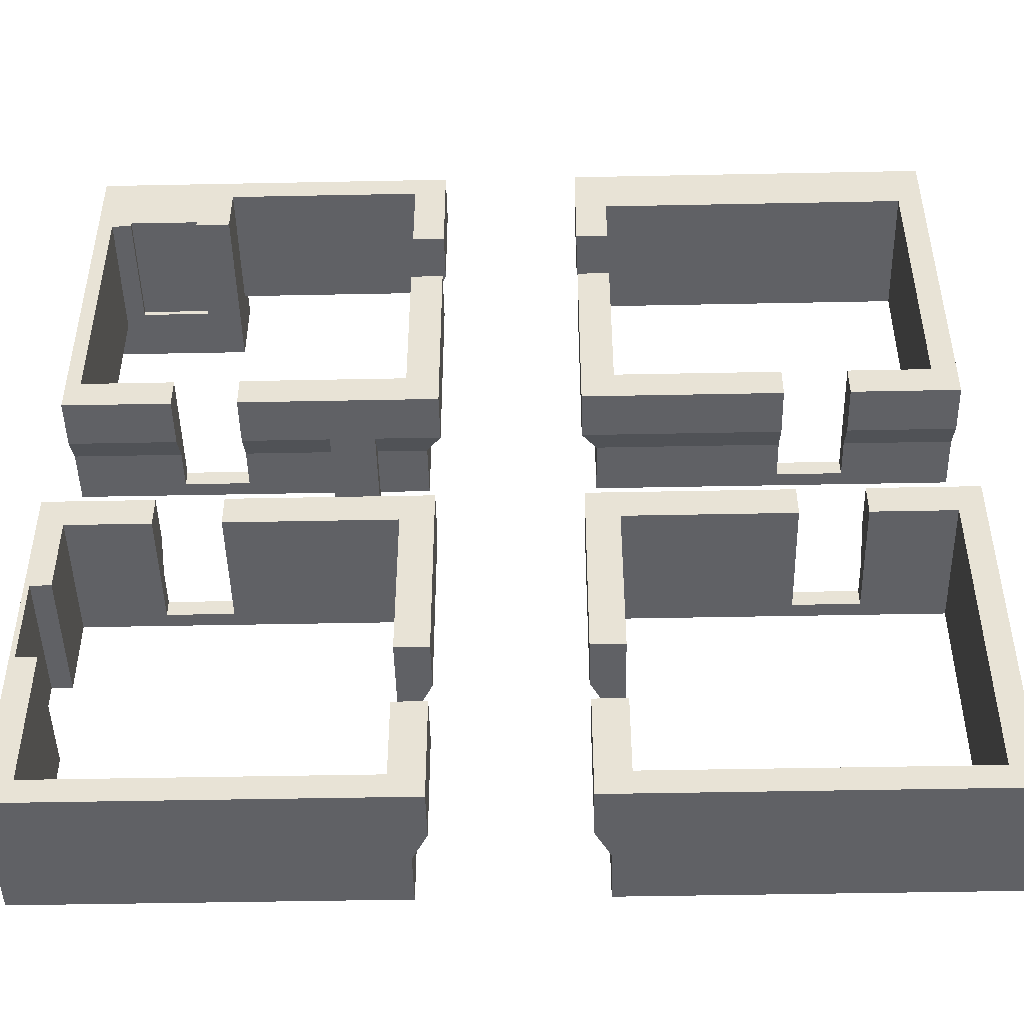
<metadata>
{"format":"obj","ext":"obj","renderer":"f3d","projection":"perspective","resolution":1024,"background":"white","views":[{"elev":-47.3,"azim":-178.7,"up":"+Y"}]}
</metadata>
<code>
g Laboratory_STR_InnerWall_01
v 4.1 -10.7 3.8
v 4.1 -4.1 -1
v 4.1 -10.7 -1
v 4.1 -4.1 4.4
v 4.1 -13.3 3.8
v 4.1 -16.6 4.4
v 4.1 -13.3 -1
v 4.1 -16.6 -1
v 13.3 -4.1 -1
v 16.6 -4.1 4.4
v 16.6 -4.1 -1
v 13.3 -4.1 3.8
v 10.7 -4.1 3.8
v 4.1 -4.1 4.4
v 10.7 -4.1 -1
v 4.1 -4.1 -1
v 10.7 -2.8 -1
v 10.7 -3.4 2.2
v 10.7 -2.8 1
v 10.7 -4.1 -1
v 10.7 -3.4 3.8
v 10.7 -4.1 3.8
v 10.7 -2.8 1
v 3.4 -3.4 2.2
v 2.8 -2.8 1
v 10.7 -3.4 2.2
v 2.8 -10.7 1
v 3.4 -3.4 2.2
v 3.4 -10.7 2.2
v 2.8 -2.8 1
v 4.1 -10.7 3.8
v 3.4 -10.7 2.2
v 3.4 -10.7 3.8
v 4.1 -10.7 -1
v 2.8 -10.7 1
v 2.8 -10.7 -1
v 13.3 -3.4 2.2
v 13.3 -2.8 -1
v 13.3 -2.8 1
v 13.3 -4.1 -1
v 13.3 -3.4 3.8
v 13.3 -4.1 3.8
v 13.3 3.4 3.8
v 13.3 4.1 -1
v 13.3 4.1 3.8
v 13.3 3.4 2.2
v 13.3 2.8 -1
v 13.3 2.8 1
v 10.7 4.1 -1
v 4.1 4.1 4.4
v 4.1 4.1 -1
v 10.7 4.1 3.8
v 13.3 4.1 3.8
v 17 4.1 4.4
v 13.3 4.1 -1
v 17 4.1 -1
v 3.4 3.4 4.4
v 5.4 3.4 2.2
v 3.4 3.4 2.2
v 5.4 3.4 4.4
v 10.7 4.1 -1
v 10.7 3.4 3.8
v 10.7 4.1 3.8
v 10.7 3.4 2.2
v 10.7 2.8 1
v 10.7 2.8 -1
v 4.1 13.3 3.8
v 4.1 16.6 -1
v 4.1 13.3 -1
v 4.1 16.6 4.4
v 4.1 10.7 3.8
v 4.1 4.1 4.4
v 4.1 4.1 -1
v 4.1 10.7 -1
v 3.4 10.7 3.8
v 3.4 3.4 2.2
v 3.4 10.7 2.2
v 3.4 3.4 4.4
v 3.4 17.6 4.4
v 3.4 13.3 3.8
v 3.4 17.6 2.2
v 3.4 13.3 2.2
v 3.4 13.3 2.2
v 2.8 13.3 -1
v 2.8 13.3 1
v 4.1 13.3 3.8
v 3.4 13.3 3.8
v 4.1 13.3 -1
v -3.4 -10.7 3.8
v -3.4 -3.4 2.2
v -3.4 -10.7 2.2
v -3.4 -3.4 4.4
v -3.4 -13.3 3.8
v -3.4 -17.6 4.4
v -3.4 -13.3 2.2
v -3.4 -17.6 2.2
v -10.7 -3.4 2.2
v -10.7 -2.8 -1
v -10.7 -2.8 1
v -10.7 -4.1 -1
v -10.7 -3.4 3.8
v -10.7 -4.1 3.8
v -4.1 -13.3 3.8
v -4.1 -16.6 -1
v -4.1 -13.3 -1
v -4.1 -16.6 4.4
v -4.1 -4.1 4.4
v -4.1 -10.7 3.8
v -4.1 -4.1 -1
v -4.1 -10.7 -1
v -3.4 -10.7 2.2
v -4.1 -10.7 3.8
v -3.4 -10.7 3.8
v -4.1 -10.7 -1
v -2.8 -10.7 1
v -2.8 -10.7 -1
v -3.4 -13.3 2.2
v -2.8 -13.3 -1
v -2.8 -13.3 1
v -4.1 -13.3 3.8
v -3.4 -13.3 3.8
v -4.1 -13.3 -1
v -13.3 -2.8 -1
v -13.3 -3.4 2.2
v -13.3 -2.8 1
v -13.3 -4.1 -1
v -13.3 -3.4 3.8
v -13.3 -4.1 3.8
v -13.3 -3.4 2.2
v -17.6 -3.4 4.4
v -17.6 -3.4 2.2
v -13.3 -3.4 3.8
v -10.7 -3.4 3.8
v -3.4 -3.4 4.4
v -10.7 -3.4 2.2
v -3.4 -3.4 2.2
v -4.1 10.7 3.8
v -3.4 10.7 2.2
v -3.4 10.7 3.8
v -4.1 10.7 -1
v -2.8 10.7 1
v -2.8 10.7 -1
v -13.3 4.1 -1
v -16.6 4.1 4.4
v -16.6 4.1 -1
v -13.3 4.1 3.8
v -10.7 4.1 3.8
v -4.1 4.1 4.4
v -4.1 4.1 -1
v -10.7 4.1 -1
v -10.7 2.8 1
v -3.4 3.4 2.2
v -2.8 2.8 1
v -10.7 3.4 2.2
v -13.3 4.1 -1
v -13.3 3.4 3.8
v -13.3 4.1 3.8
v -13.3 3.4 2.2
v -13.3 2.8 1
v -13.3 2.8 -1
v -4.1 10.7 3.8
v -4.1 4.1 -1
v -4.1 10.7 -1
v -4.1 4.1 4.4
v -4.1 15.4 4.4
v -4.1 13.3 3.8
v -4.1 15.4 -1
v -4.1 13.3 -1
v -3.4 13.3 2.2
v -4.1 13.3 3.8
v -3.4 13.3 3.8
v -4.1 13.3 -1
v -2.8 13.3 1
v -2.8 13.3 -1
v -3.4 3.4 2.2
v -2.8 10.7 1
v -2.8 2.8 1
v -3.4 10.7 2.2
v -10.7 -4.1 -1
v -4.1 -4.1 4.4
v -4.1 -4.1 -1
v -10.7 -4.1 3.8
v -13.3 -4.1 3.8
v -16.6 -4.1 4.4
v -13.3 -4.1 -1
v -16.6 -4.1 -1
v -16.6 -4.1 4.4
v -16.6 -16.6 -1
v -16.6 -16.6 4.4
v -16.6 -4.1 -1
v -16.6 15.4 4.4
v -16.6 4.1 -1
v -16.6 4.1 4.4
v -16.6 15.4 -1
v -16.6 15.4 -1
v -4.1 15.4 4.4
v -4.1 15.4 -1
v -16.6 15.4 4.4
v -4.1 -16.6 -1
v -16.6 -16.6 4.4
v -16.6 -16.6 -1
v -4.1 -16.6 4.4
v 16.6 -7.3 -1
v 16.6 -4.1 4.4
v 16.6 -7.3 4.4
v 16.6 -4.1 -1
v 16.6 -16.6 4.4
v 4.1 -16.6 -1
v 16.6 -16.6 -1
v 4.1 -16.6 4.4
v 17 4.1 -1
v 17 14.6 4.4
v 17 4.1 4.4
v 17 14.6 -1
v 10.7 -4.1 3.8
v 13.3 -3.4 3.8
v 10.7 -3.4 3.8
v 13.3 -4.1 3.8
v 10.7 3.4 3.8
v 13.3 4.1 3.8
v 10.7 4.1 3.8
v 13.3 3.4 3.8
v 3.4 10.7 2.2
v 4.1 10.7 3.8
v 3.4 10.7 3.8
v 4.1 10.7 -1
v 2.8 10.7 1
v 2.8 10.7 -1
v 3.4 10.7 3.8
v 4.1 13.3 3.8
v 3.4 13.3 3.8
v 4.1 10.7 3.8
v -4.1 10.7 3.8
v -3.4 13.3 3.8
v -4.1 13.3 3.8
v -3.4 10.7 3.8
v -10.7 3.4 2.2
v -10.7 4.1 3.8
v -10.7 3.4 3.8
v -10.7 4.1 -1
v -10.7 2.8 -1
v -10.7 2.8 1
v -13.3 3.4 3.8
v -10.7 4.1 3.8
v -13.3 4.1 3.8
v -10.7 3.4 3.8
v -13.3 -4.1 3.8
v -10.7 -3.4 3.8
v -13.3 -3.4 3.8
v -10.7 -4.1 3.8
v 3.4 -13.3 2.2
v 4.1 -13.3 3.8
v 3.4 -13.3 3.8
v 2.8 -13.3 -1
v 2.8 -13.3 1
v 4.1 -13.3 -1
v -3.4 -13.3 3.8
v -4.1 -10.7 3.8
v -4.1 -13.3 3.8
v -3.4 -10.7 3.8
v 3.4 -13.3 3.8
v 4.1 -10.7 3.8
v 3.4 -10.7 3.8
v 4.1 -13.3 3.8
v 2.8 -17.6 1
v 3.4 -13.3 2.2
v 3.4 -17.6 2.2
v 2.8 -13.3 1
v -3.4 13.3 2.2
v -2.8 17.6 1
v -2.8 13.3 1
v -3.4 17.6 2.2
v 2.8 10.7 1
v 3.4 3.4 2.2
v 2.8 2.8 1
v 3.4 10.7 2.2
v 2.8 13.3 1
v 3.4 17.6 2.2
v 3.4 13.3 2.2
v 2.8 17.6 1
v -3.4 13.3 3.8
v -3.4 17.6 2.2
v -3.4 13.3 2.2
v -3.4 17.6 4.4
v -3.4 10.7 3.8
v -3.4 3.4 4.4
v -3.4 10.7 2.2
v -3.4 3.4 2.2
v -3.4 -17.6 2.2
v -2.8 -13.3 1
v -2.8 -17.6 1
v -3.4 -13.3 2.2
v 3.4 -13.3 3.8
v 3.4 -17.6 2.2
v 3.4 -13.3 2.2
v 3.4 -17.6 4.4
v 3.4 -3.4 4.4
v 3.4 -10.7 3.8
v 3.4 -3.4 2.2
v 3.4 -10.7 2.2
v -3.4 -10.7 2.2
v -2.8 -2.8 1
v -2.8 -10.7 1
v -3.4 -3.4 2.2
v -13.3 -2.8 1
v -17.6 -3.4 2.2
v -17.6 -2.8 1
v -13.3 -3.4 2.2
v 17.6 -3.4 2.2
v 13.3 -2.8 1
v 17.6 -2.8 1
v 13.3 -3.4 2.2
v 7.2 3.4 2.2
v 10.7 2.8 1
v 7.2 2.8 1
v 10.7 3.4 2.2
v -17.6 3.4 2.2
v -13.3 2.8 1
v -17.6 2.8 1
v -13.3 3.4 2.2
v -10.7 3.4 2.2
v -3.4 3.4 4.4
v -3.4 3.4 2.2
v -10.7 3.4 3.8
v -13.3 3.4 3.8
v -17.6 3.4 4.4
v -13.3 3.4 2.2
v -17.6 3.4 2.2
v 10.7 -3.4 2.2
v 3.4 -3.4 4.4
v 3.4 -3.4 2.2
v 10.7 -3.4 3.8
v 13.3 -3.4 3.8
v 17.6 -3.4 4.4
v 13.3 -3.4 2.2
v 17.6 -3.4 2.2
v -3.4 -3.4 2.2
v -10.7 -2.8 1
v -2.8 -2.8 1
v -10.7 -3.4 2.2
v 13.3 2.8 1
v 17.6 3.4 2.2
v 17.6 2.8 1
v 13.3 3.4 2.2
v 4.1 16.6 -1
v 12 16.6 4.4
v 12 16.6 -1
v 4.1 16.6 4.4
v 12 17.6 6
v 12 16.6 4.4
v 12 17.6 4.4
v 12 14.6 6
v 12 14.6 -1
v 12 16.6 -1
v 17 14.6 4.4
v 17.6 14.6 6
v 17.6 14.6 4.4
v 12 14.6 6
v 16.2 14.6 3.8
v 16.2 14.6 -1
v 17 14.6 -1
v 13.4 14.6 3.8
v 12 14.6 -1
v 13.4 14.6 -1
v 13.4 14.8 3.8
v 13.4 14.6 -1
v 13.4 14.6 3.8
v 13.4 14.8 -1
v 13.4 14.8 -1
v 16.2 14.8 3.8
v 16.2 14.8 -1
v 13.4 14.8 3.8
v 16.2 14.6 -1
v 16.2 14.8 3.8
v 16.2 14.6 3.8
v 16.2 14.8 -1
v 13.4 14.6 3.8
v 16.2 14.8 3.8
v 13.4 14.8 3.8
v 16.2 14.6 3.8
v 13.3 3.4 2.2
v 17.6 3.4 4.4
v 17.6 3.4 2.2
v 13.3 3.4 3.8
v 7.2 3.4 4.4
v 10.7 3.4 3.8
v 10.7 3.4 2.2
v 7.2 3.4 2.2
v 7.2 2.8 1
v 5.4 2.8 4.4
v 7.2 2.8 4.4
v 5.4 2.8 1
v 7.2 2.8 -1
v 10.7 2.8 -1
v 10.7 2.8 1
v 5.4 2.8 -1
v 2.8 2.8 1
v 2.8 2.8 -1
v 7.2 2.8 4.4
v 7.2 3.4 2.2
v 7.2 2.8 1
v 7.2 3.4 4.4
v 5.4 2.8 1
v 5.4 3.4 4.4
v 5.4 2.8 4.4
v 5.4 3.4 2.2
v 3.4 3.4 2.2
v 5.4 2.8 1
v 2.8 2.8 1
v 5.4 3.4 2.2
v 16.6 -16.6 -1
v 16.6 -10.9 4.4
v 16.6 -16.6 4.4
v 16.6 -10.9 -1
v 17.4 -10.9 -1
v 17.4 -7.3 4.4
v 17.4 -10.9 4.4
v 17.4 -7.3 -1
v 17.4 -10.9 -1
v 16.6 -10.9 4.4
v 16.6 -10.9 -1
v 17.4 -10.9 4.4
v 16.6 -7.3 -1
v 17.4 -7.3 4.4
v 17.4 -7.3 -1
v 16.6 -7.3 4.4
v 17.6 17.6 6
v 17.6 14.6 4.4
v 17.6 14.6 6
v 17.6 17.6 -1
v 17.6 3.4 4.4
v 17.6 3.4 2.2
v 17.6 2.8 1
v 17.6 2.8 -1
v 17.6 -3.4 2.2
v 17.6 -17.6 4.4
v 17.6 -3.4 4.4
v 17.6 -2.8 -1
v 17.6 -2.8 1
v 17.6 -17.6 -1
v 12 17.6 4.4
v 17.6 17.6 6
v 12 17.6 6
v 2.8 17.6 1
v 3.4 17.6 2.2
v 3.4 17.6 4.4
v 2.8 17.6 -1
v 17.6 17.6 -1
v -17.6 17.6 4.4
v -3.4 17.6 2.2
v -3.4 17.6 4.4
v -2.8 17.6 1
v -2.8 17.6 -1
v -17.6 17.6 -1
v -17.6 3.4 2.2
v -17.6 17.6 4.4
v -17.6 3.4 4.4
v -17.6 17.6 -1
v -17.6 2.8 -1
v -17.6 2.8 1
v -17.6 -3.4 2.2
v -17.6 -2.8 -1
v -17.6 -2.8 1
v -17.6 -17.6 -1
v -17.6 -3.4 4.4
v -17.6 -17.6 4.4
v -3.4 -17.6 2.2
v -17.6 -17.6 4.4
v -3.4 -17.6 4.4
v -2.8 -17.6 1
v -2.8 -17.6 -1
v -17.6 -17.6 -1
v 17.6 -17.6 4.4
v 3.4 -17.6 2.2
v 3.4 -17.6 4.4
v 2.8 -17.6 1
v 2.8 -17.6 -1
v 17.6 -17.6 -1
v 2.8 -17.6 -1
v 2.8 -13.3 1
v 2.8 -17.6 1
v 2.8 -13.3 -1
v 2.8 -10.7 -1
v 2.8 -2.8 1
v 2.8 -10.7 1
v 2.8 -2.8 -1
v 10.7 -2.8 -1
v 2.8 -2.8 1
v 2.8 -2.8 -1
v 10.7 -2.8 1
v 17.6 -2.8 1
v 13.3 -2.8 -1
v 17.6 -2.8 -1
v 13.3 -2.8 1
v 13.3 2.8 -1
v 17.6 2.8 1
v 17.6 2.8 -1
v 13.3 2.8 1
v 2.8 2.8 -1
v 2.8 10.7 1
v 2.8 2.8 1
v 2.8 10.7 -1
v 2.8 13.3 -1
v 2.8 17.6 1
v 2.8 13.3 1
v 2.8 17.6 -1
v -2.8 13.3 1
v -2.8 17.6 -1
v -2.8 13.3 -1
v -2.8 17.6 1
v -2.8 2.8 1
v -2.8 10.7 -1
v -2.8 2.8 -1
v -2.8 10.7 1
v -10.7 2.8 -1
v -2.8 2.8 1
v -2.8 2.8 -1
v -10.7 2.8 1
v -17.6 2.8 1
v -13.3 2.8 -1
v -17.6 2.8 -1
v -13.3 2.8 1
v -13.3 -2.8 -1
v -17.6 -2.8 1
v -17.6 -2.8 -1
v -13.3 -2.8 1
v -2.8 -2.8 -1
v -10.7 -2.8 1
v -10.7 -2.8 -1
v -2.8 -2.8 1
v -2.8 -10.7 1
v -2.8 -2.8 -1
v -2.8 -10.7 -1
v -2.8 -2.8 1
v -2.8 -17.6 1
v -2.8 -13.3 -1
v -2.8 -17.6 -1
v -2.8 -13.3 1
v 16.6 -4.1 4.4
v 17.4 -7.3 4.4
v 16.6 -7.3 4.4
v 17.6 -3.4 4.4
v 4.1 -4.1 4.4
v 3.4 -3.4 4.4
v 3.4 -17.6 4.4
v 4.1 -16.6 4.4
v 17.6 -17.6 4.4
v 17.4 -10.9 4.4
v 16.6 -16.6 4.4
v 16.6 -10.9 4.4
v 4.1 16.6 4.4
v 12 17.6 4.4
v 12 16.6 4.4
v 3.4 17.6 4.4
v 4.1 4.1 4.4
v 3.4 3.4 4.4
v 5.4 3.4 4.4
v 17 4.1 4.4
v 7.2 3.4 4.4
v 7.2 2.8 4.4
v 5.4 2.8 4.4
v 17.6 3.4 4.4
v 17 14.6 4.4
v 17.6 14.6 4.4
v 12 17.6 6
v 17.6 14.6 6
v 12 14.6 6
v 17.6 17.6 6
v -3.4 -17.6 4.4
v -4.1 -16.6 4.4
v -4.1 -4.1 4.4
v -16.6 -16.6 4.4
v -3.4 -3.4 4.4
v -17.6 -17.6 4.4
v -16.6 -4.1 4.4
v -17.6 -3.4 4.4
v -3.4 3.4 4.4
v -4.1 4.1 4.4
v -4.1 15.4 4.4
v -16.6 4.1 4.4
v -3.4 17.6 4.4
v -17.6 3.4 4.4
v -16.6 15.4 4.4
v -17.6 17.6 4.4
v 4.1 16.6 -1
v 2.8 13.3 -1
v 4.1 13.3 -1
v 2.8 17.6 -1
v 17.6 17.6 -1
v 12 16.6 -1
v 12 14.6 -1
v 13.4 14.8 -1
v 13.4 14.6 -1
v 16.2 14.8 -1
v 16.2 14.6 -1
v 17 14.6 -1
v 17 4.1 -1
v 17.6 2.8 -1
v 13.3 2.8 -1
v 13.3 4.1 -1
v -16.6 4.1 -1
v -13.3 2.8 -1
v -13.3 4.1 -1
v -17.6 2.8 -1
v -16.6 15.4 -1
v -17.6 17.6 -1
v -2.8 17.6 -1
v -4.1 15.4 -1
v -4.1 13.3 -1
v -2.8 13.3 -1
v -4.1 4.1 -1
v -2.8 10.7 -1
v -4.1 10.7 -1
v -2.8 2.8 -1
v -10.7 2.8 -1
v -10.7 4.1 -1
v -2.8 -2.8 -1
v -4.1 -10.7 -1
v -2.8 -10.7 -1
v -4.1 -4.1 -1
v -10.7 -4.1 -1
v -10.7 -2.8 -1
v -4.1 -16.6 -1
v -2.8 -13.3 -1
v -4.1 -13.3 -1
v -2.8 -17.6 -1
v -16.6 -16.6 -1
v -17.6 -17.6 -1
v -16.6 -4.1 -1
v -17.6 -2.8 -1
v -13.3 -2.8 -1
v -13.3 -4.1 -1
v 10.7 4.1 -1
v 7.2 2.8 -1
v 10.7 2.8 -1
v 5.4 2.8 -1
v 4.1 4.1 -1
v 2.8 2.8 -1
v 4.1 10.7 -1
v 2.8 10.7 -1
v 16.6 -4.1 -1
v 13.3 -2.8 -1
v 13.3 -4.1 -1
v 17.6 -2.8 -1
v 16.6 -7.3 -1
v 17.4 -7.3 -1
v 17.4 -10.9 -1
v 17.6 -17.6 -1
v 16.6 -16.6 -1
v 16.6 -10.9 -1
v 4.1 -16.6 -1
v 2.8 -17.6 -1
v 2.8 -13.3 -1
v 4.1 -13.3 -1
v 4.1 -4.1 -1
v 2.8 -10.7 -1
v 4.1 -10.7 -1
v 2.8 -2.8 -1
v 10.7 -2.8 -1
v 10.7 -4.1 -1
g Laboratory_STR_InnerWall_01_0
f 3 2 1
f 2 4 1
f 4 5 1
f 6 5 4
f 7 5 6
f 8 7 6
f 11 10 9
f 10 12 9
f 13 12 10
f 14 13 10
f 15 13 14
f 16 15 14
f 19 18 17
f 18 20 17
f 21 20 18
f 22 20 21
f 25 24 23
f 26 23 24
f 29 28 27
f 30 27 28
f 33 32 31
f 32 34 31
f 35 34 32
f 36 34 35
f 39 38 37
f 38 40 37
f 40 41 37
f 42 41 40
f 45 44 43
f 44 46 43
f 47 46 44
f 48 46 47
f 51 50 49
f 50 52 49
f 53 52 50
f 54 53 50
f 55 53 54
f 56 55 54
f 59 58 57
f 60 57 58
f 63 62 61
f 62 64 61
f 64 65 61
f 65 66 61
f 69 68 67
f 68 70 67
f 70 71 67
f 72 71 70
f 73 71 72
f 74 71 73
f 77 76 75
f 76 78 75
f 78 79 75
f 79 80 75
f 81 80 79
f 82 80 81
f 85 84 83
f 84 86 83
f 86 87 83
f 88 86 84
f 91 90 89
f 90 92 89
f 92 93 89
f 94 93 92
f 95 93 94
f 96 95 94
f 99 98 97
f 98 100 97
f 100 101 97
f 102 101 100
f 105 104 103
f 104 106 103
f 106 107 103
f 107 108 103
f 109 108 107
f 110 108 109
f 113 112 111
f 112 114 111
f 114 115 111
f 116 115 114
f 119 118 117
f 118 120 117
f 120 121 117
f 122 120 118
f 125 124 123
f 124 126 123
f 127 126 124
f 128 126 127
f 131 130 129
f 130 132 129
f 133 132 130
f 134 133 130
f 135 133 134
f 136 135 134
f 139 138 137
f 138 140 137
f 141 140 138
f 142 140 141
f 145 144 143
f 144 146 143
f 147 146 144
f 148 147 144
f 149 147 148
f 150 147 149
f 153 152 151
f 154 151 152
f 157 156 155
f 156 158 155
f 158 159 155
f 159 160 155
f 163 162 161
f 162 164 161
f 164 165 161
f 165 166 161
f 167 166 165
f 168 166 167
f 171 170 169
f 170 172 169
f 172 173 169
f 174 173 172
f 177 176 175
f 178 175 176
f 181 180 179
f 180 182 179
f 183 182 180
f 184 183 180
f 185 183 184
f 186 185 184
f 189 188 187
f 190 187 188
f 193 192 191
f 194 191 192
f 197 196 195
f 198 195 196
f 201 200 199
f 202 199 200
f 205 204 203
f 206 203 204
f 209 208 207
f 210 207 208
f 213 212 211
f 214 211 212
f 217 216 215
f 218 215 216
f 221 220 219
f 222 219 220
f 225 224 223
f 224 226 223
f 226 227 223
f 228 227 226
f 231 230 229
f 232 229 230
f 235 234 233
f 236 233 234
f 239 238 237
f 238 240 237
f 240 241 237
f 241 242 237
f 245 244 243
f 246 243 244
f 249 248 247
f 250 247 248
f 253 252 251
f 252 254 251
f 254 255 251
f 256 254 252
f 259 258 257
f 260 257 258
f 263 262 261
f 264 261 262
f 267 266 265
f 268 265 266
f 271 270 269
f 272 269 270
f 275 274 273
f 276 273 274
f 279 278 277
f 280 277 278
f 283 282 281
f 282 284 281
f 284 285 281
f 286 285 284
f 287 285 286
f 288 287 286
f 291 290 289
f 292 289 290
f 295 294 293
f 294 296 293
f 296 297 293
f 297 298 293
f 299 298 297
f 300 298 299
f 303 302 301
f 304 301 302
f 307 306 305
f 308 305 306
f 311 310 309
f 312 309 310
f 315 314 313
f 316 313 314
f 319 318 317
f 320 317 318
f 323 322 321
f 322 324 321
f 325 324 322
f 326 325 322
f 327 325 326
f 328 327 326
f 331 330 329
f 330 332 329
f 333 332 330
f 334 333 330
f 335 333 334
f 336 335 334
f 339 338 337
f 340 337 338
f 343 342 341
f 344 341 342
f 347 346 345
f 348 345 346
f 351 350 349
f 350 352 349
f 353 352 350
f 354 353 350
f 357 356 355
f 356 358 355
f 358 359 355
f 359 360 355
f 360 361 355
f 362 359 358
f 363 362 358
f 364 362 363
f 367 366 365
f 368 365 366
f 371 370 369
f 372 369 370
f 375 374 373
f 376 373 374
f 379 378 377
f 380 377 378
f 383 382 381
f 382 384 381
f 385 384 382
f 386 384 385
f 387 386 385
f 388 387 385
f 391 390 389
f 390 392 389
f 392 393 389
f 393 394 389
f 395 389 394
f 396 393 392
f 392 397 396
f 398 396 397
f 401 400 399
f 402 399 400
f 405 404 403
f 406 403 404
f 409 408 407
f 410 407 408
f 413 412 411
f 414 411 412
f 417 416 415
f 418 415 416
f 421 420 419
f 422 419 420
f 425 424 423
f 426 423 424
f 429 428 427
f 428 430 427
f 431 430 428
f 432 430 431
f 433 430 432
f 434 430 433
f 437 436 435
f 436 438 435
f 438 439 435
f 440 438 436
f 443 442 441
f 442 444 441
f 444 445 441
f 445 446 441
f 447 444 442
f 448 447 442
f 451 450 449
f 450 452 449
f 452 453 449
f 453 454 449
f 457 456 455
f 456 458 455
f 458 459 455
f 459 460 455
f 463 462 461
f 462 464 461
f 464 465 461
f 466 465 464
f 469 468 467
f 468 470 467
f 471 470 468
f 472 471 468
f 475 474 473
f 474 476 473
f 476 477 473
f 477 478 473
f 481 480 479
f 482 479 480
f 485 484 483
f 486 483 484
f 489 488 487
f 490 487 488
f 493 492 491
f 494 491 492
f 497 496 495
f 498 495 496
f 501 500 499
f 502 499 500
f 505 504 503
f 506 503 504
f 509 508 507
f 510 507 508
f 513 512 511
f 514 511 512
f 517 516 515
f 518 515 516
f 521 520 519
f 522 519 520
f 525 524 523
f 526 523 524
f 529 528 527
f 530 527 528
f 533 532 531
f 534 531 532
f 537 536 535
f 538 535 536
g Laboratory_STR_InnerWall_01_1
f 541 540 539
f 540 542 539
f 542 543 539
f 542 544 543
f 544 545 543
f 543 545 546
f 547 542 540
f 545 547 546
f 548 547 540
f 546 547 549
f 550 547 548
f 549 547 550
f 553 552 551
f 552 554 551
f 554 555 551
f 556 555 554
f 557 555 556
f 558 555 557
f 559 558 557
f 560 559 557
f 561 560 557
f 562 558 559
f 563 558 562
f 564 563 562
f 567 566 565
f 568 565 566
f 571 570 569
f 570 572 569
f 573 571 569
f 572 574 569
f 575 571 573
f 575 574 572
f 573 576 575
f 576 574 575
f 579 578 577
f 578 580 577
f 581 579 577
f 580 582 577
f 583 579 581
f 583 582 580
f 581 584 583
f 584 582 583
g Laboratory_STR_InnerWall_01_2
f 587 586 585
f 586 588 585
f 588 589 585
f 589 590 585
f 591 590 589
f 592 591 589
f 593 591 592
f 594 592 589
f 595 594 589
f 596 595 589
f 597 596 589
f 598 597 589
f 599 597 598
f 600 597 599
f 603 602 601
f 602 604 601
f 604 605 601
f 606 605 604
f 607 605 606
f 608 605 607
f 609 608 607
f 610 609 607
f 613 612 611
f 612 614 611
f 614 615 611
f 615 616 611
f 619 618 617
f 618 620 617
f 620 621 617
f 621 622 617
f 625 624 623
f 624 626 623
f 626 627 623
f 628 627 626
f 629 627 628
f 630 629 628
f 631 629 630
f 632 629 631
f 635 634 633
f 634 636 633
f 636 637 633
f 638 637 636
f 639 637 638
f 640 639 638
f 643 642 641
f 642 644 641
f 644 645 641
f 646 645 644
f 647 646 644
f 648 647 644
f 649 647 648
f 650 647 649
f 651 649 648
f 652 651 648
f 653 651 652
f 654 651 653
f 657 656 655
f 656 658 655
f 658 659 655
f 659 660 655

</code>
